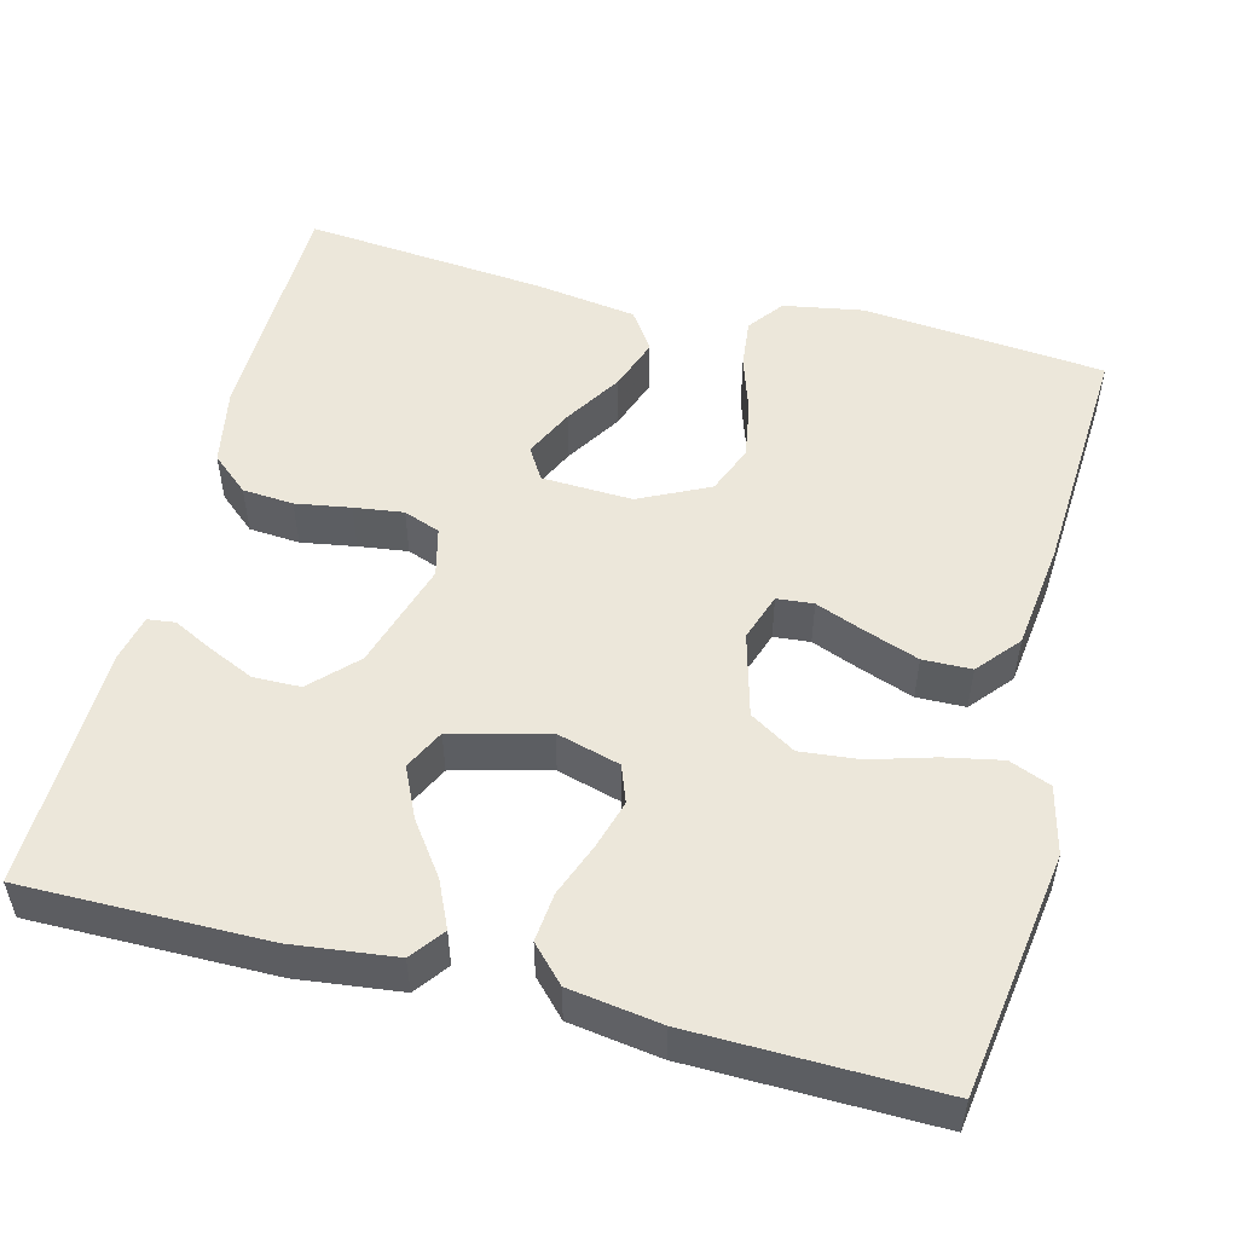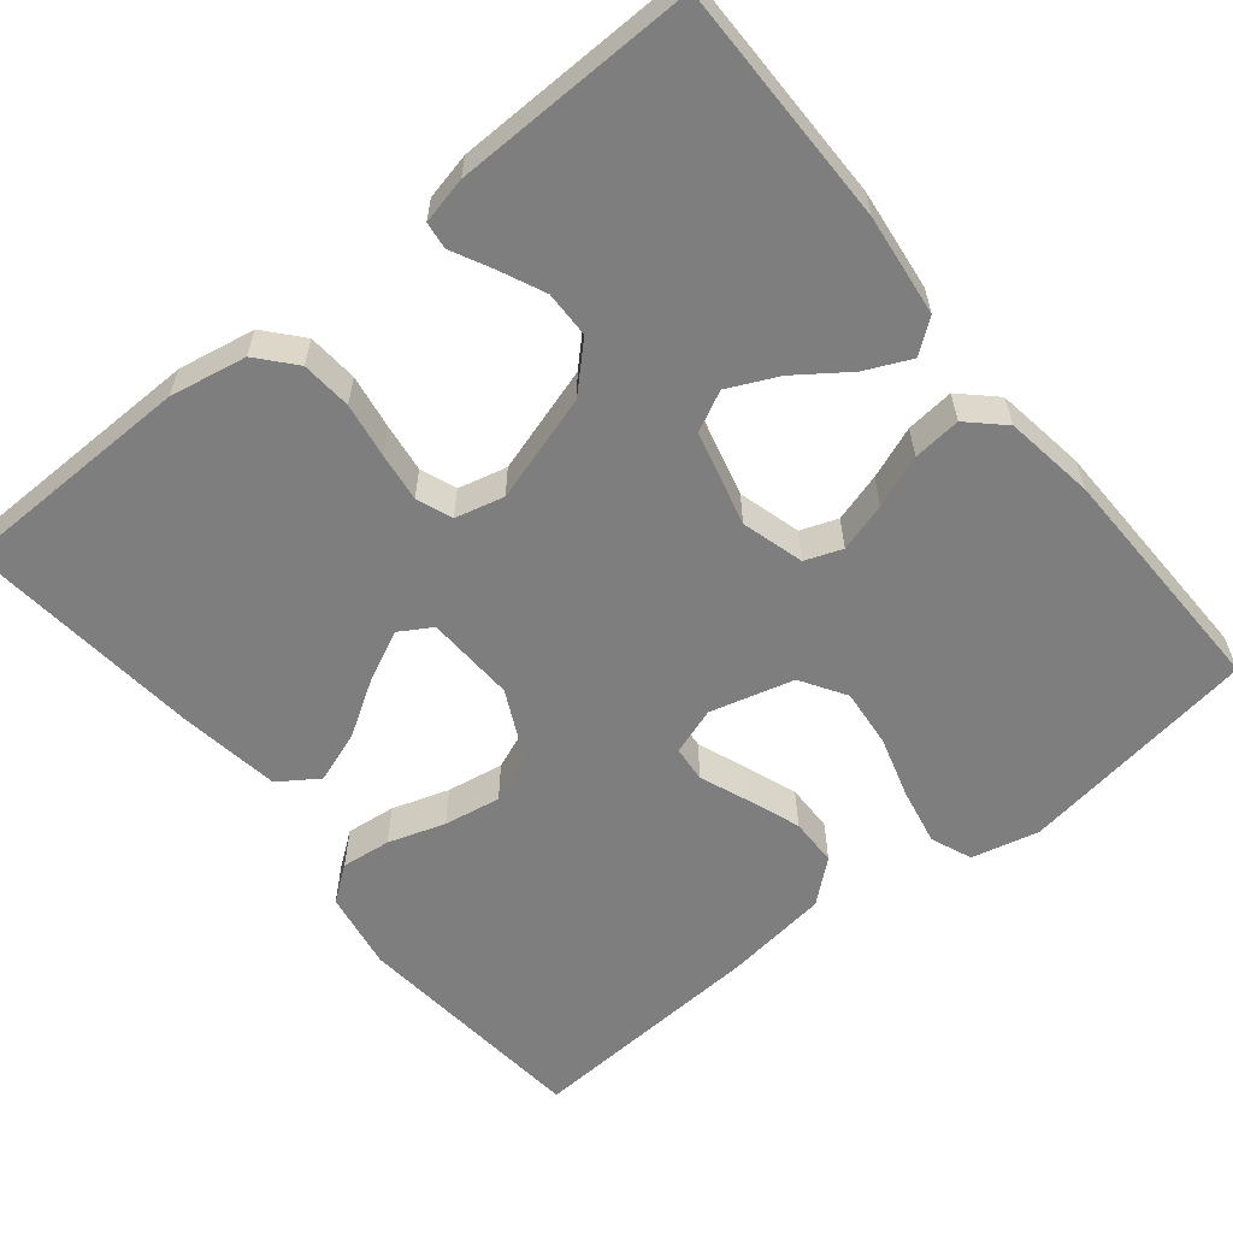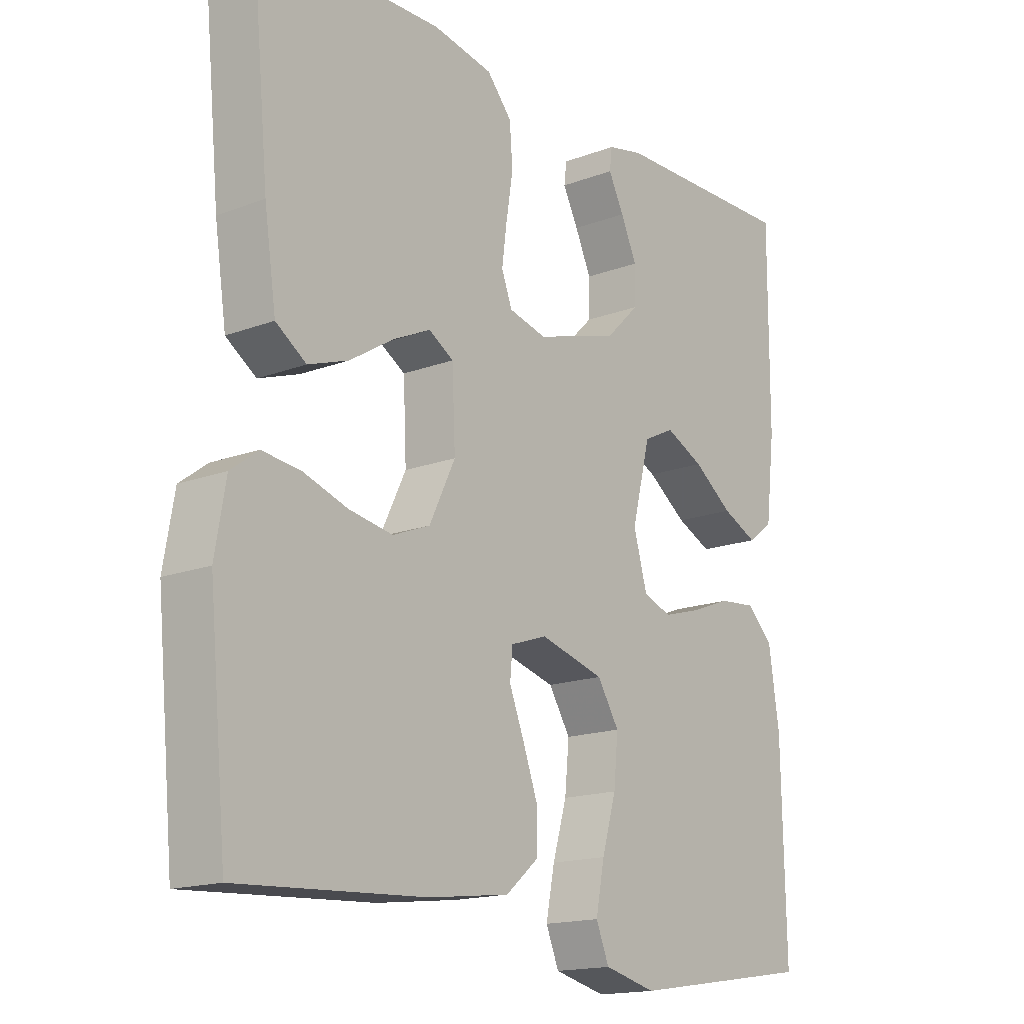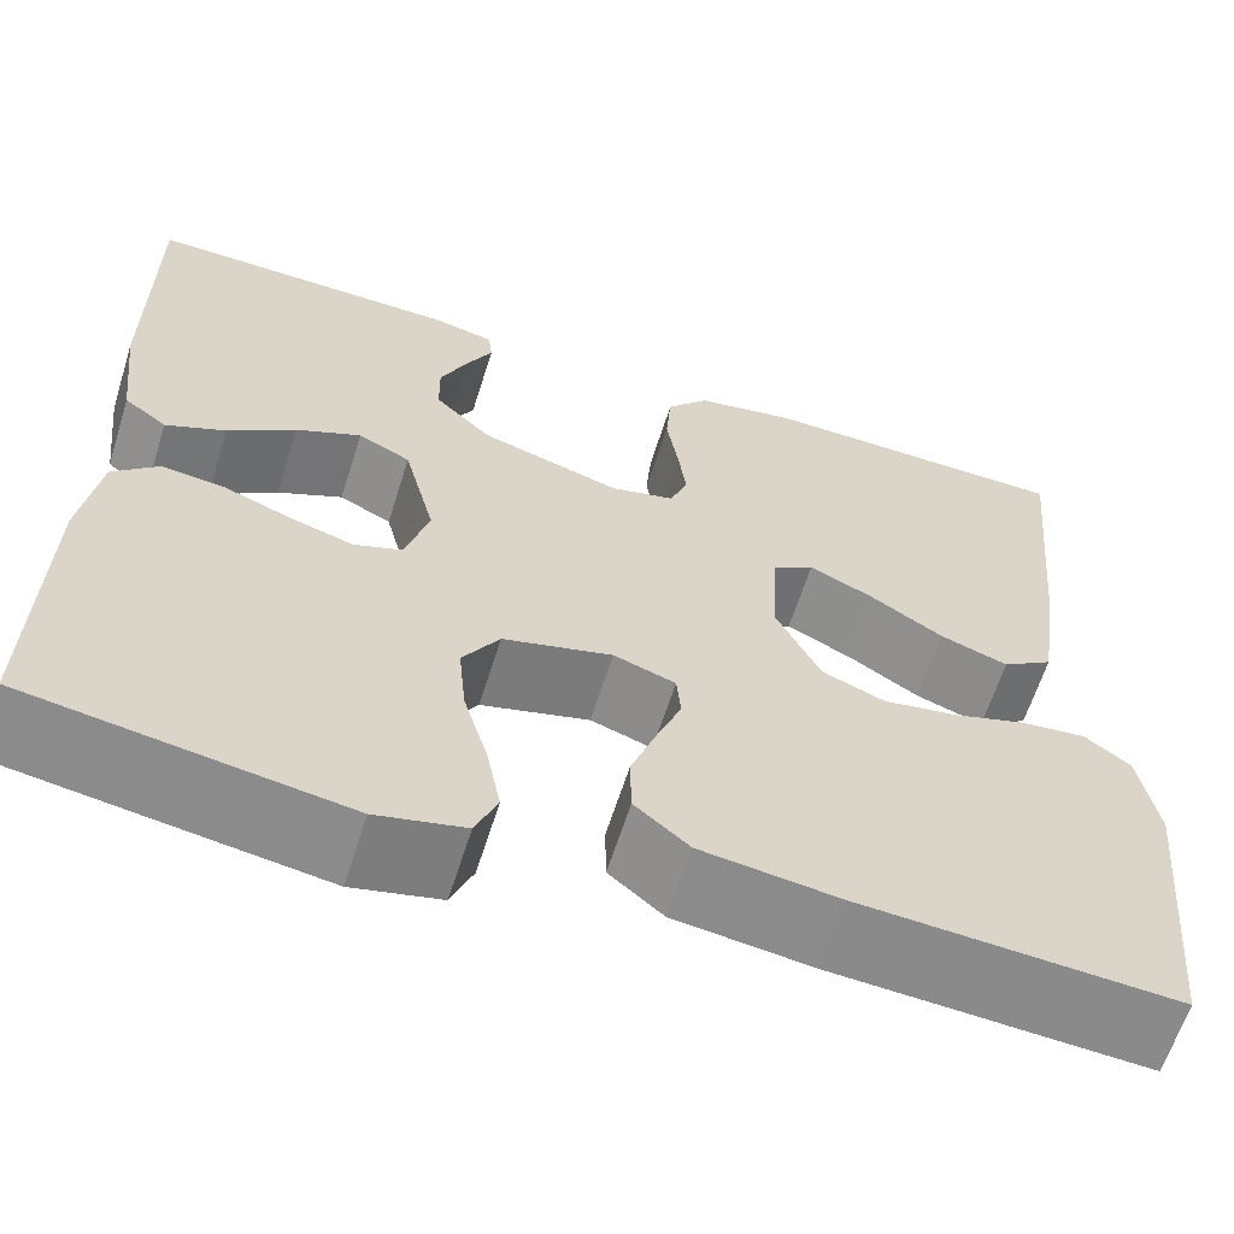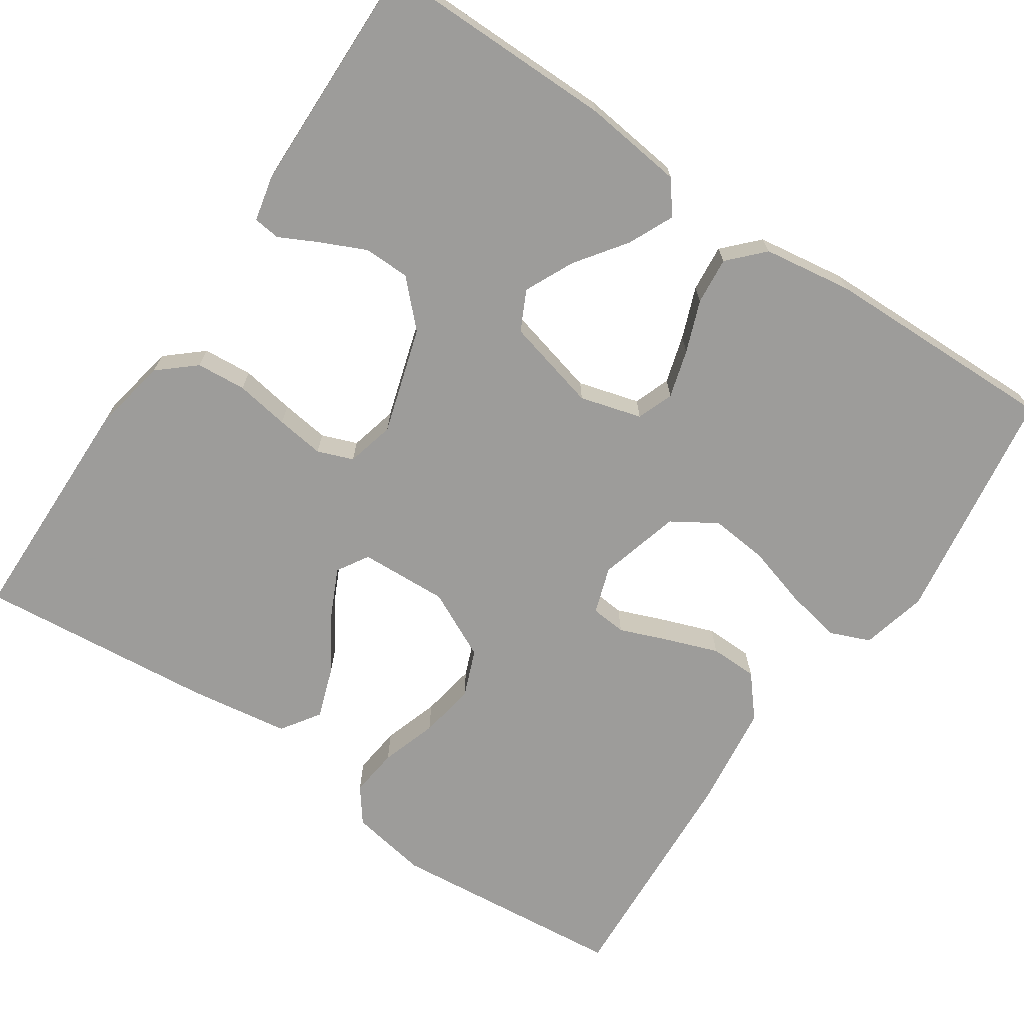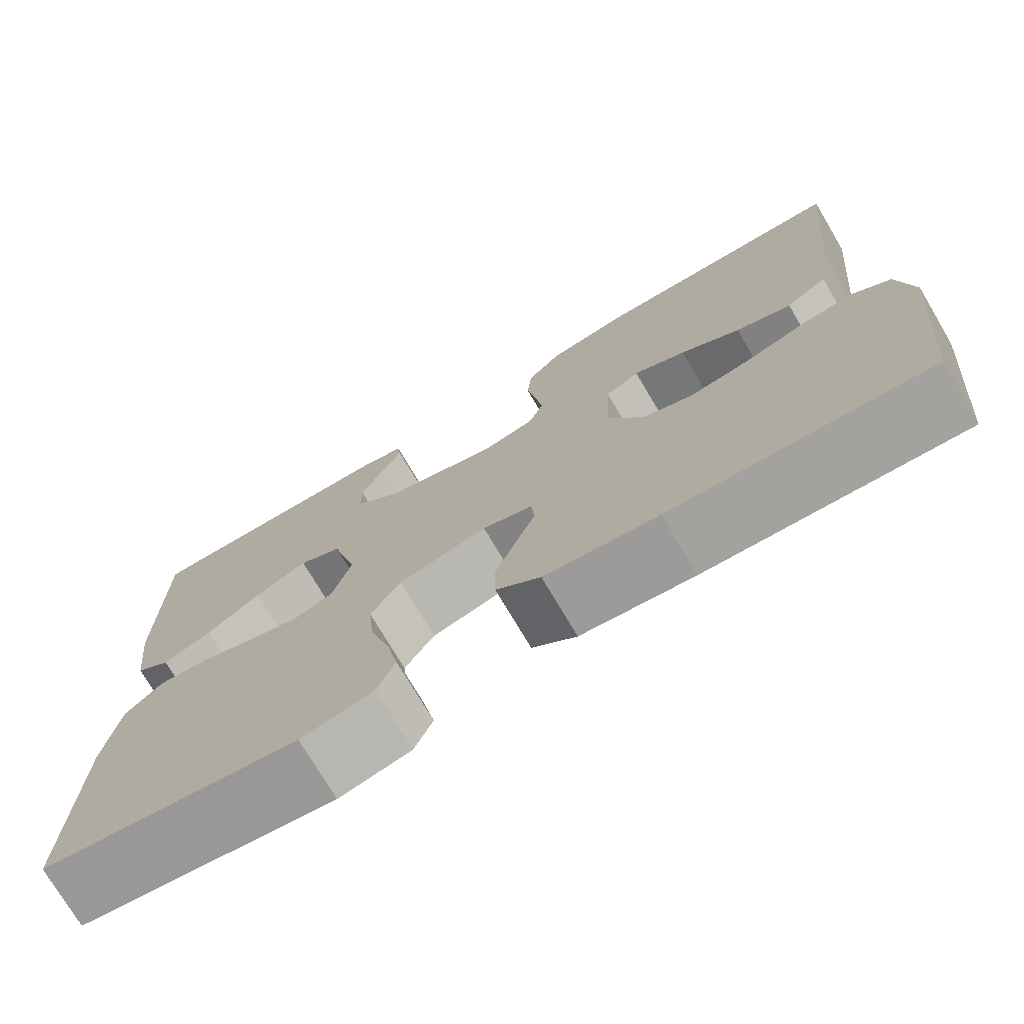
<metadata>
{"format":"obj","ext":"obj","renderer":"f3d","projection":"perspective","resolution":1024,"background":"white","views":[{"elev":51.9,"azim":104.3,"up":"+Y"},{"elev":-59.4,"azim":39.0,"up":"+Y"},{"elev":-16.4,"azim":-52.3,"up":"+Z"},{"elev":-62.8,"azim":162.5,"up":"+Z"},{"elev":-70.0,"azim":55.9,"up":"+Y"},{"elev":-74.6,"azim":-149.4,"up":"+Z"}]}
</metadata>
<code>
v 0.5 0.07 0.5
v 0.499 0.07 0.2
v 0.484 0.07 0.073
v 0.443 0.07 0.042
v 0.386 0.07 0.068
v 0.322 0.07 0.114
v 0.26 0.07 0.143
v 0.21 0.07 0.118
v 0.18 0.07 0
v 0.202 0.07 -0.078
v 0.248 0.07 -0.095
v 0.309 0.07 -0.077
v 0.374 0.07 -0.052
v 0.434 0.07 -0.046
v 0.477 0.07 -0.087
v 0.494 0.07 -0.2
v 0.5 0.07 -0.5
v 0.2 0.07 -0.546
v 0.116 0.07 -0.526
v 0.095 0.07 -0.475
v 0.109 0.07 -0.404
v 0.132 0.07 -0.326
v 0.139 0.07 -0.253
v 0.104 0.07 -0.197
v 0 0.07 -0.169
v -0.059 0.07 -0.189
v -0.063 0.07 -0.234
v -0.039 0.07 -0.295
v -0.015 0.07 -0.361
v -0.016 0.07 -0.421
v -0.068 0.07 -0.465
v -0.2 0.07 -0.482
v -0.5 0.07 -0.5
v -0.529 0.07 -0.2
v -0.512 0.07 -0.101
v -0.468 0.07 -0.068
v -0.406 0.07 -0.075
v -0.335 0.07 -0.098
v -0.264 0.07 -0.11
v -0.204 0.07 -0.086
v -0.162 0.07 0
v -0.167 0.07 0.112
v -0.207 0.07 0.136
v -0.268 0.07 0.107
v -0.338 0.07 0.063
v -0.403 0.07 0.04
v -0.452 0.07 0.073
v -0.471 0.07 0.2
v -0.5 0.07 0.5
v -0.2 0.07 0.505
v -0.104 0.07 0.487
v -0.064 0.07 0.441
v -0.059 0.07 0.378
v -0.07 0.07 0.31
v -0.078 0.07 0.249
v -0.061 0.07 0.204
v 0 0.07 0.189
v 0.134 0.07 0.23
v 0.188 0.07 0.283
v 0.189 0.07 0.341
v 0.163 0.07 0.398
v 0.138 0.07 0.447
v 0.142 0.07 0.481
v 0.2 0.07 0.494
v 0.5 0 0.5
v 0.499 0 0.2
v 0.484 0 0.073
v 0.443 0 0.042
v 0.386 0 0.068
v 0.322 0 0.114
v 0.26 0 0.143
v 0.21 0 0.118
v 0.18 0 0
v 0.202 0 -0.078
v 0.248 0 -0.095
v 0.309 0 -0.077
v 0.374 0 -0.052
v 0.434 0 -0.046
v 0.477 0 -0.087
v 0.494 0 -0.2
v 0.5 0 -0.5
v 0.2 0 -0.546
v 0.116 0 -0.526
v 0.095 0 -0.475
v 0.109 0 -0.404
v 0.132 0 -0.326
v 0.139 0 -0.253
v 0.104 0 -0.197
v 0 0 -0.169
v -0.059 0 -0.189
v -0.063 0 -0.234
v -0.039 0 -0.295
v -0.015 0 -0.361
v -0.016 0 -0.421
v -0.068 0 -0.465
v -0.2 0 -0.482
v -0.5 0 -0.5
v -0.529 0 -0.2
v -0.512 0 -0.101
v -0.468 0 -0.068
v -0.406 0 -0.075
v -0.335 0 -0.098
v -0.264 0 -0.11
v -0.204 0 -0.086
v -0.162 0 0
v -0.167 0 0.112
v -0.207 0 0.136
v -0.268 0 0.107
v -0.338 0 0.063
v -0.403 0 0.04
v -0.452 0 0.073
v -0.471 0 0.2
v -0.5 0 0.5
v -0.2 0 0.505
v -0.104 0 0.487
v -0.064 0 0.441
v -0.059 0 0.378
v -0.07 0 0.31
v -0.078 0 0.249
v -0.061 0 0.204
v 0 0 0.189
v 0.134 0 0.23
v 0.188 0 0.283
v 0.189 0 0.341
v 0.163 0 0.398
v 0.138 0 0.447
v 0.142 0 0.481
v 0.2 0 0.494
f 61 62 63 64
f 60 61 64 1
f 59 60 1 2
f 58 59 2 3
f 51 52 53 54
f 51 54 55
f 50 51 55
f 49 50 55 56
f 47 48 49 56
f 44 45 46 47
f 43 44 47
f 35 36 37 38
f 35 38 39
f 34 35 39
f 33 34 39
f 32 33 39 40
f 27 28 29 30
f 27 30 31 32
f 19 20 21 22
f 19 22 23
f 18 19 23
f 17 18 23
f 16 17 23 24
f 12 13 14 15
f 11 12 15 16
f 10 11 16 24
f 3 4 5 6
f 3 6 7
f 58 3 7
f 57 58 7 8
f 56 57 8 9
f 43 47 56
f 42 43 56 9
f 41 42 9 10
f 26 27 32 40
f 25 26 40 41
f 10 24 25 41
f 128 127 126 125
f 65 128 125 124
f 66 65 124 123
f 67 66 123 122
f 118 117 116 115
f 119 118 115
f 119 115 114
f 120 119 114 113
f 120 113 112 111
f 111 110 109 108
f 111 108 107
f 102 101 100 99
f 103 102 99
f 103 99 98
f 103 98 97
f 104 103 97 96
f 94 93 92 91
f 96 95 94 91
f 86 85 84 83
f 87 86 83
f 87 83 82
f 87 82 81
f 88 87 81 80
f 79 78 77 76
f 80 79 76 75
f 88 80 75 74
f 70 69 68 67
f 71 70 67
f 71 67 122
f 72 71 122 121
f 73 72 121 120
f 120 111 107
f 73 120 107 106
f 74 73 106 105
f 104 96 91 90
f 105 104 90 89
f 105 89 88 74
f 1 65 66 2
f 2 66 67 3
f 3 67 68 4
f 4 68 69 5
f 5 69 70 6
f 6 70 71 7
f 7 71 72 8
f 8 72 73 9
f 9 73 74 10
f 10 74 75 11
f 11 75 76 12
f 12 76 77 13
f 13 77 78 14
f 14 78 79 15
f 15 79 80 16
f 16 80 81 17
f 17 81 82 18
f 18 82 83 19
f 19 83 84 20
f 20 84 85 21
f 21 85 86 22
f 22 86 87 23
f 23 87 88 24
f 24 88 89 25
f 25 89 90 26
f 26 90 91 27
f 27 91 92 28
f 28 92 93 29
f 29 93 94 30
f 30 94 95 31
f 31 95 96 32
f 32 96 97 33
f 33 97 98 34
f 34 98 99 35
f 35 99 100 36
f 36 100 101 37
f 37 101 102 38
f 38 102 103 39
f 39 103 104 40
f 40 104 105 41
f 41 105 106 42
f 42 106 107 43
f 43 107 108 44
f 44 108 109 45
f 45 109 110 46
f 46 110 111 47
f 47 111 112 48
f 48 112 113 49
f 49 113 114 50
f 50 114 115 51
f 51 115 116 52
f 52 116 117 53
f 53 117 118 54
f 54 118 119 55
f 55 119 120 56
f 56 120 121 57
f 57 121 122 58
f 58 122 123 59
f 59 123 124 60
f 60 124 125 61
f 61 125 126 62
f 62 126 127 63
f 63 127 128 64
f 64 128 65 1

</code>
